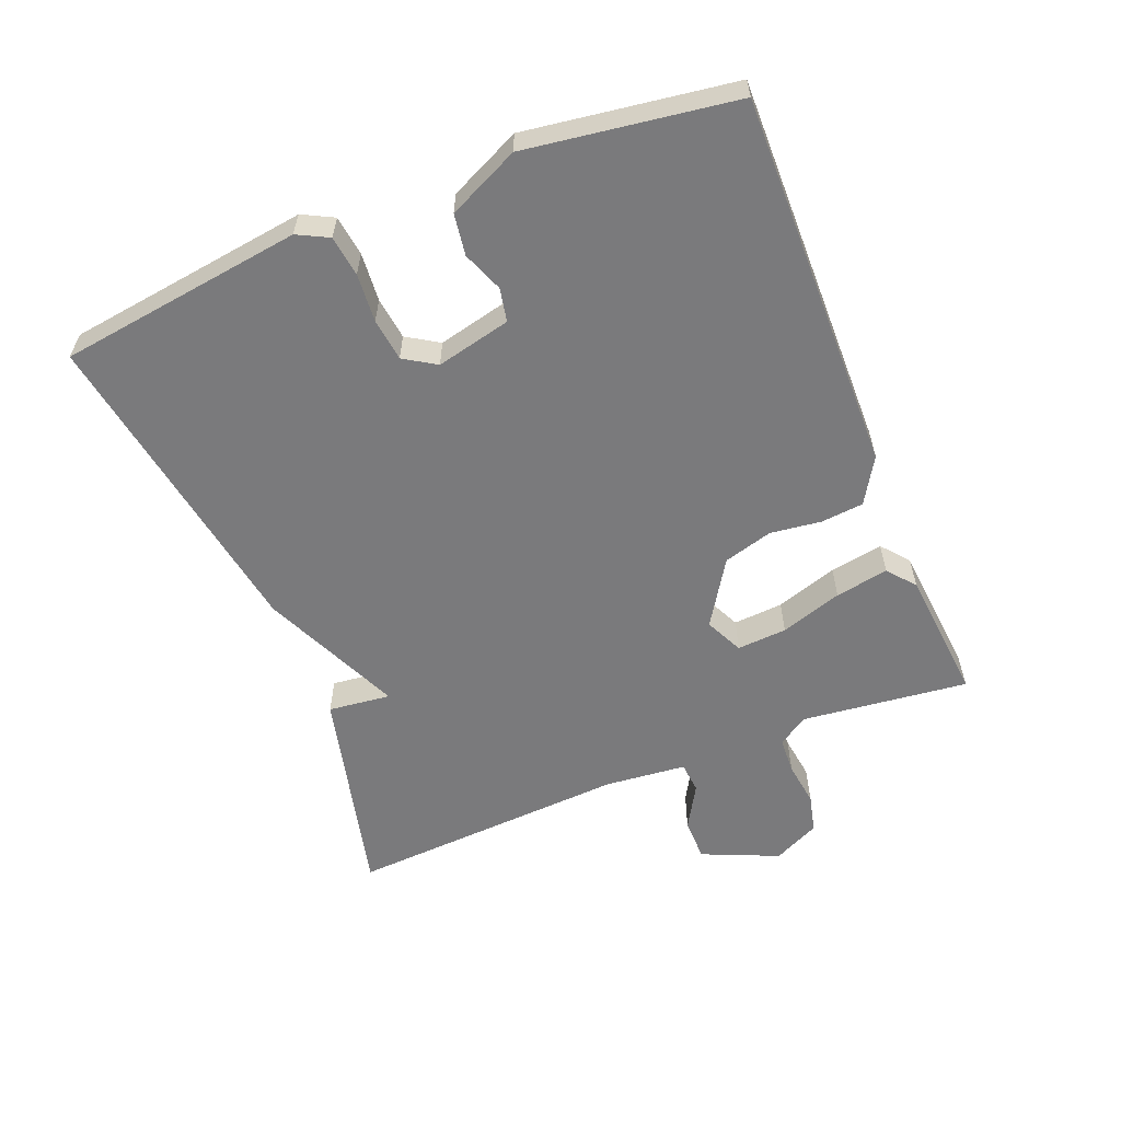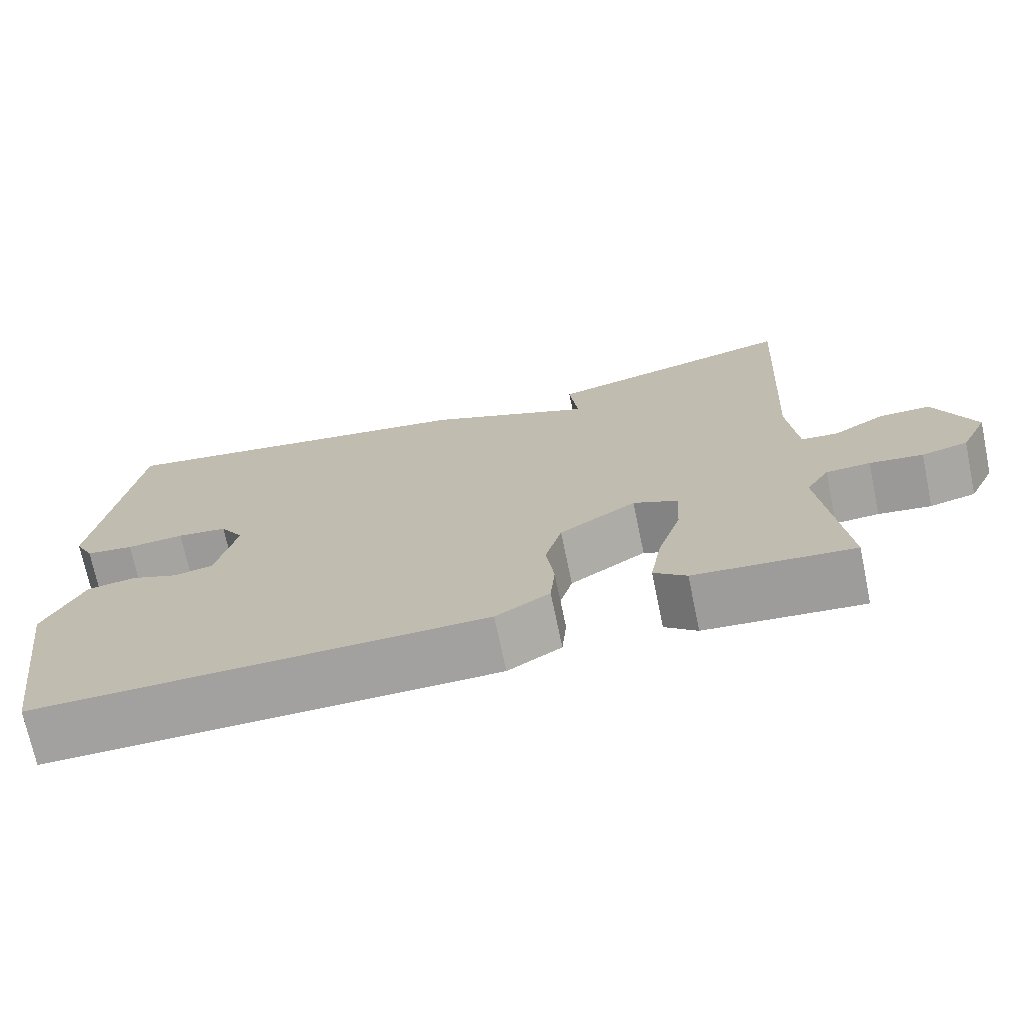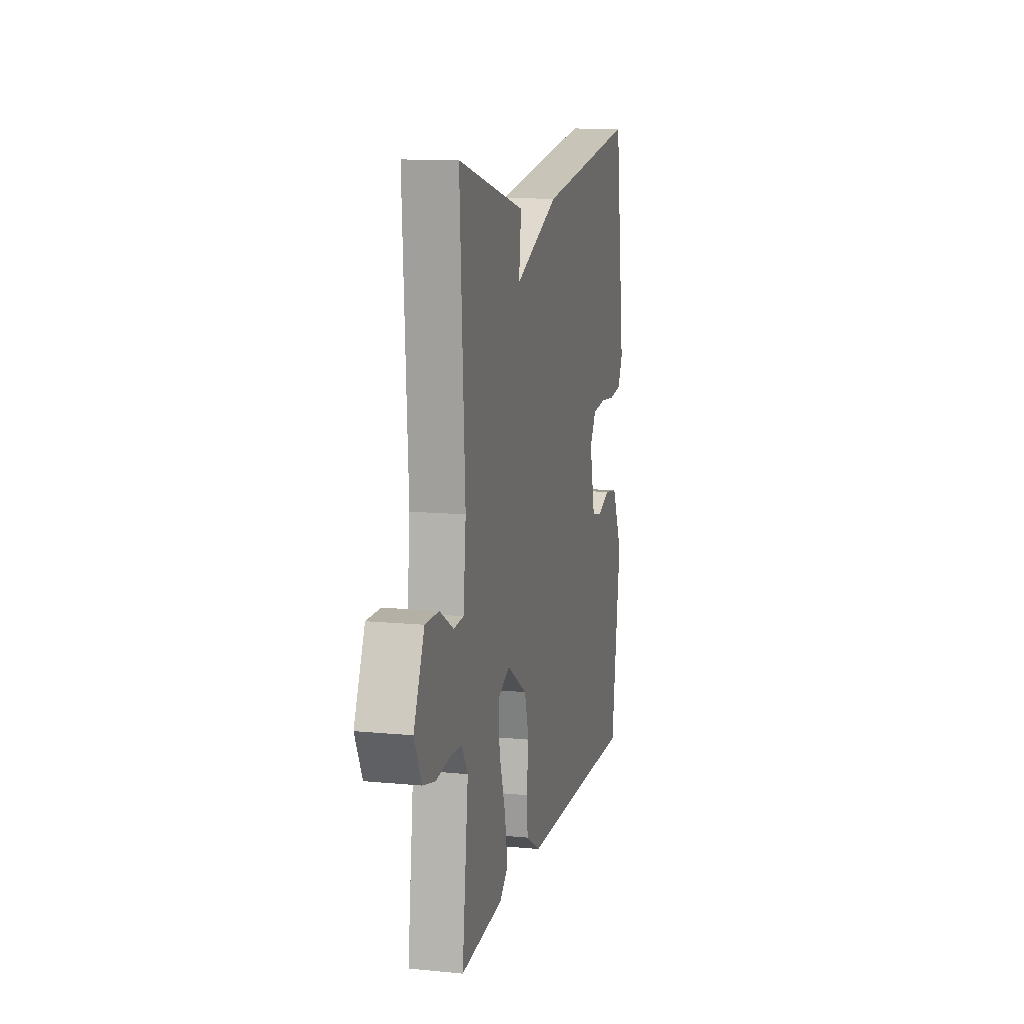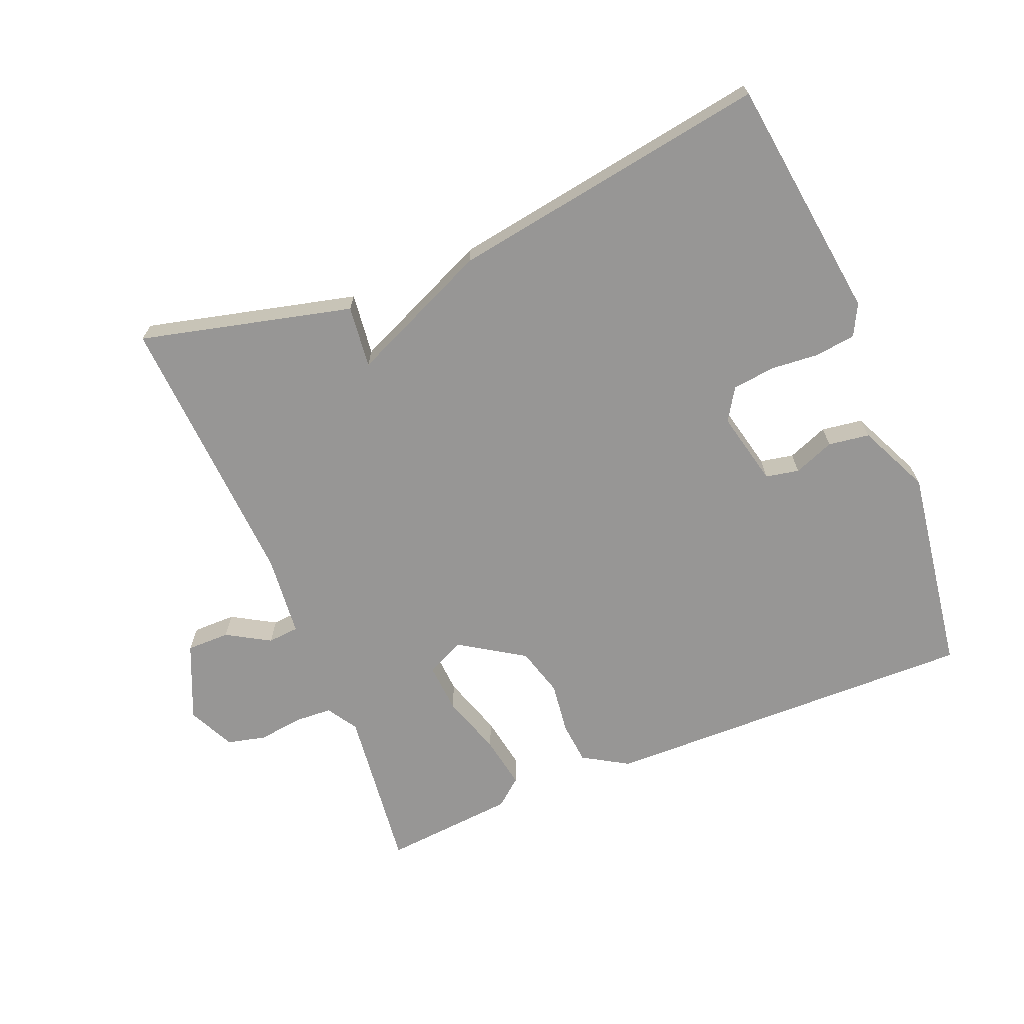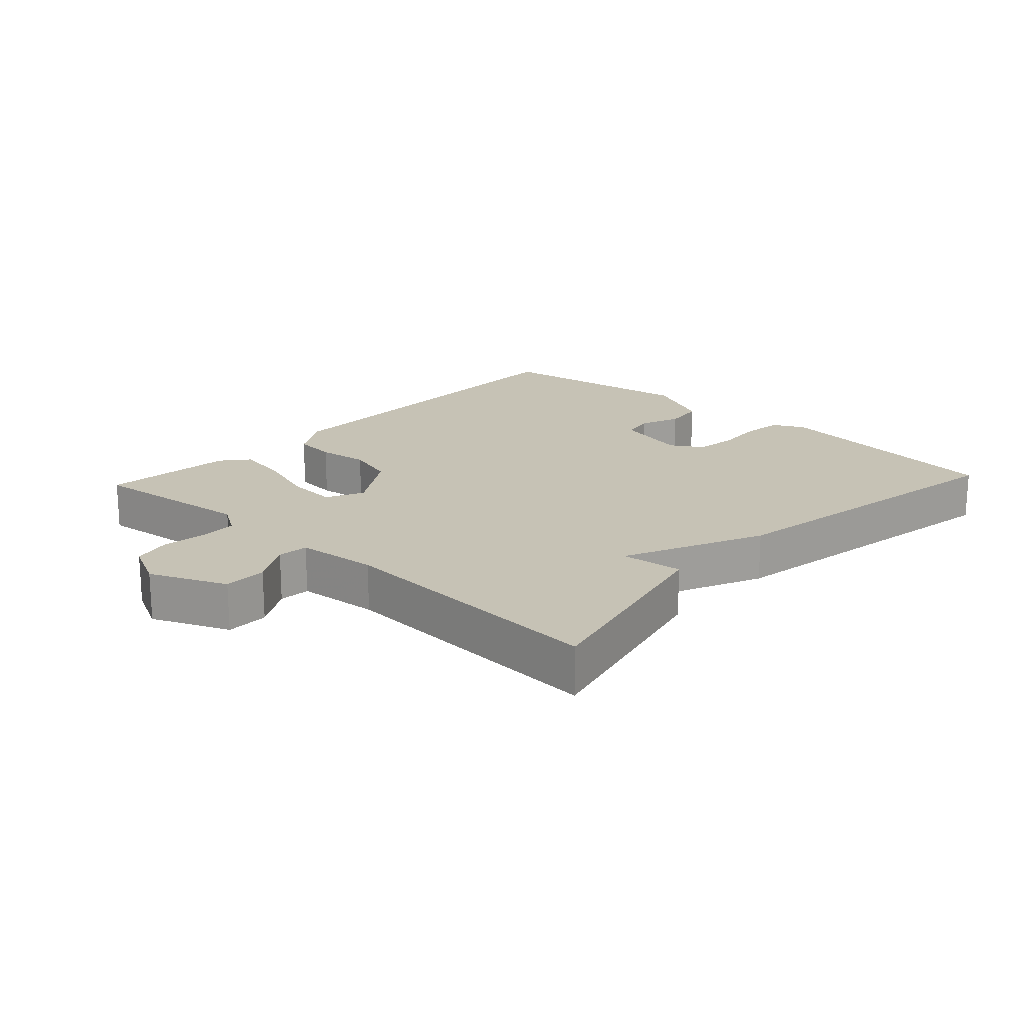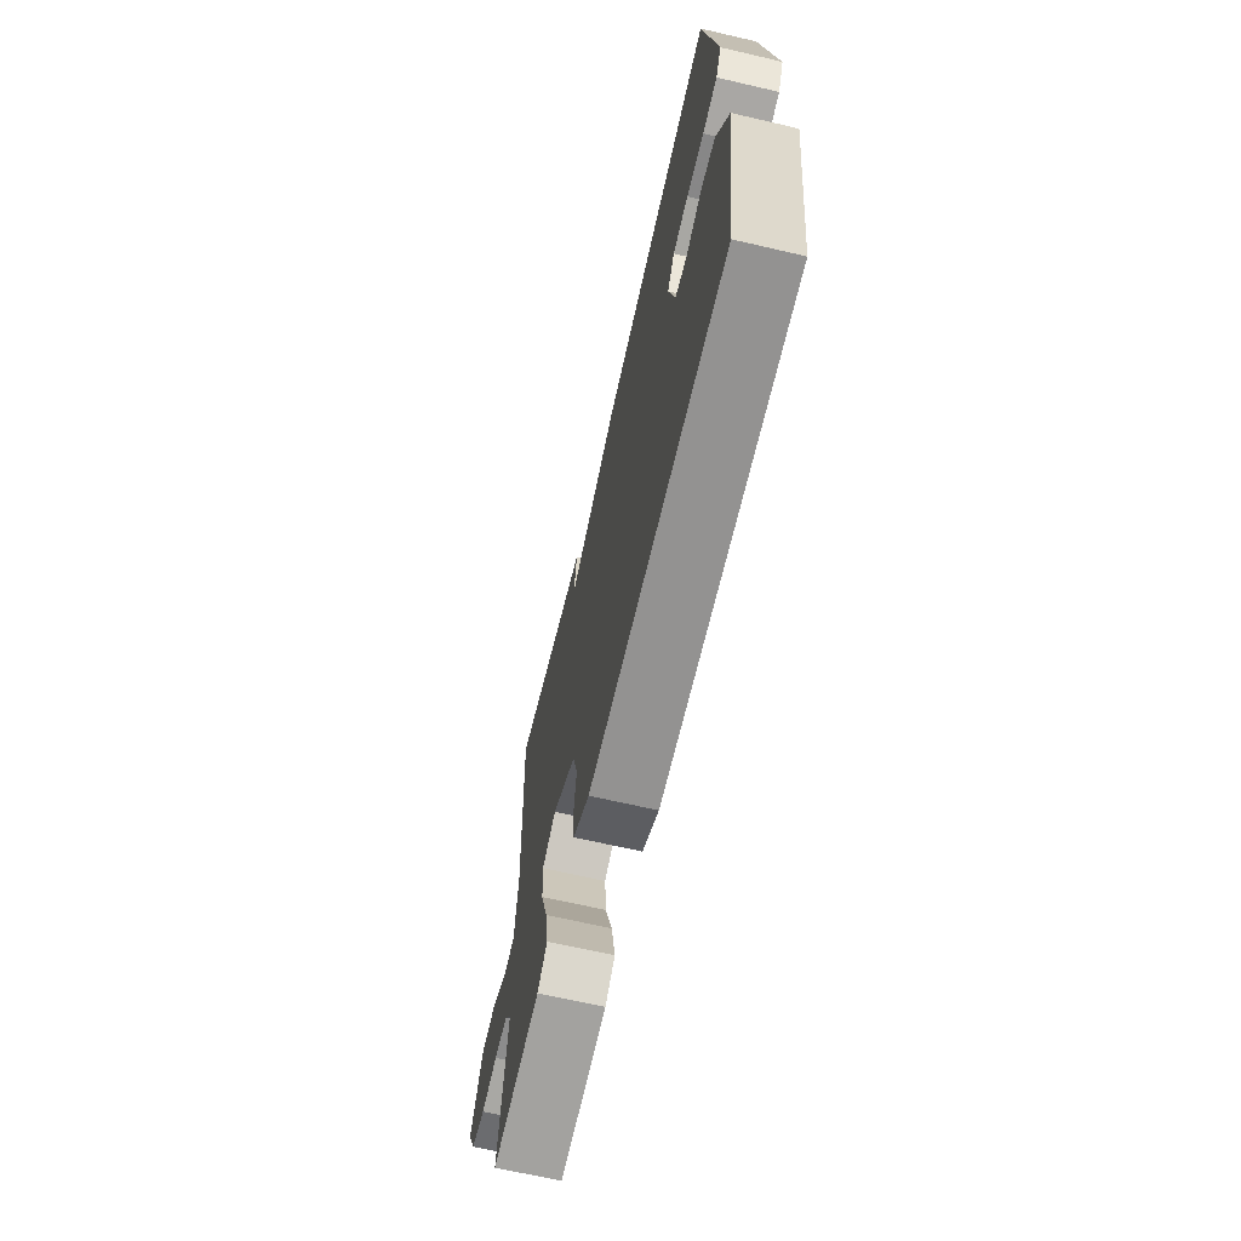
<metadata>
{"format":"obj","ext":"obj","renderer":"f3d","projection":"perspective","resolution":1024,"background":"white","views":[{"elev":-58.2,"azim":111.9,"up":"+Y"},{"elev":-72.0,"azim":-168.2,"up":"+Z"},{"elev":11.7,"azim":-76.8,"up":"+Z"},{"elev":-67.9,"azim":22.2,"up":"+Y"},{"elev":18.9,"azim":-47.1,"up":"+Y"},{"elev":-67.3,"azim":76.9,"up":"+Z"}]}
</metadata>
<code>
v -0.5 0.07 0.5
v -0.181 0.07 0.422
v -0.192 0.07 0.328
v 0.019 0.07 0.422
v 0.5 0.07 0.5
v 0.549 0.07 0.133
v 0.525 0.07 0.086
v 0.464 0.07 0.078
v 0.391 0.07 0.084
v 0.327 0.07 0.076
v 0.297 0.07 0.028
v 0.323 0.07 -0.084
v 0.373 0.07 -0.094
v 0.434 0.07 -0.07
v 0.496 0.07 -0.079
v 0.546 0.07 -0.186
v 0.5 0.07 -0.5
v -0.069 0.07 -0.491
v -0.137 0.07 -0.45
v -0.143 0.07 -0.386
v -0.133 0.07 -0.309
v -0.154 0.07 -0.235
v -0.251 0.07 -0.173
v -0.308 0.07 -0.2
v -0.303 0.07 -0.275
v -0.273 0.07 -0.368
v -0.259 0.07 -0.448
v -0.3 0.07 -0.482
v -0.5 0.07 -0.5
v -0.471 0.07 -0.25
v -0.5 0.07 -0.204
v -0.556 0.07 -0.201
v -0.623 0.07 -0.21
v -0.681 0.07 -0.196
v -0.715 0.07 -0.126
v -0.665 0.07 -0.011
v -0.6 0.07 -0.011
v -0.535 0.07 -0.049
v -0.488 0.07 -0.045
v -0.476 0.07 0.078
v -0.5 0 0.5
v -0.181 0 0.422
v -0.192 0 0.328
v 0.019 0 0.422
v 0.5 0 0.5
v 0.549 0 0.133
v 0.525 0 0.086
v 0.464 0 0.078
v 0.391 0 0.084
v 0.327 0 0.076
v 0.297 0 0.028
v 0.323 0 -0.084
v 0.373 0 -0.094
v 0.434 0 -0.07
v 0.496 0 -0.079
v 0.546 0 -0.186
v 0.5 0 -0.5
v -0.069 0 -0.491
v -0.137 0 -0.45
v -0.143 0 -0.386
v -0.133 0 -0.309
v -0.154 0 -0.235
v -0.251 0 -0.173
v -0.308 0 -0.2
v -0.303 0 -0.275
v -0.273 0 -0.368
v -0.259 0 -0.448
v -0.3 0 -0.482
v -0.5 0 -0.5
v -0.471 0 -0.25
v -0.5 0 -0.204
v -0.556 0 -0.201
v -0.623 0 -0.21
v -0.681 0 -0.196
v -0.715 0 -0.126
v -0.665 0 -0.011
v -0.6 0 -0.011
v -0.535 0 -0.049
v -0.488 0 -0.045
v -0.476 0 0.078
f 36 37 38
f 35 36 38
f 34 35 38
f 33 34 38
f 32 33 38
f 31 32 38 39
f 30 31 39 40
f 28 29 30
f 27 28 30
f 26 27 30
f 25 26 30
f 24 25 30 40
f 19 20 21
f 18 19 21
f 17 18 21
f 16 17 21
f 15 16 21
f 14 15 21
f 13 14 21
f 12 13 21 22
f 11 12 22 23
f 7 8 9
f 6 7 9
f 5 6 9
f 4 5 9
f 3 4 9
f 3 9 10
f 1 2 3
f 40 1 3
f 24 40 3
f 23 24 3
f 3 10 11 23
f 78 77 76
f 78 76 75
f 78 75 74
f 78 74 73
f 78 73 72
f 79 78 72 71
f 80 79 71 70
f 70 69 68
f 70 68 67
f 70 67 66
f 70 66 65
f 80 70 65 64
f 61 60 59
f 61 59 58
f 61 58 57
f 61 57 56
f 61 56 55
f 61 55 54
f 61 54 53
f 62 61 53 52
f 63 62 52 51
f 49 48 47
f 49 47 46
f 49 46 45
f 49 45 44
f 49 44 43
f 50 49 43
f 43 42 41
f 43 41 80
f 43 80 64
f 43 64 63
f 63 51 50 43
f 1 41 42 2
f 2 42 43 3
f 3 43 44 4
f 4 44 45 5
f 5 45 46 6
f 6 46 47 7
f 7 47 48 8
f 8 48 49 9
f 9 49 50 10
f 10 50 51 11
f 11 51 52 12
f 12 52 53 13
f 13 53 54 14
f 14 54 55 15
f 15 55 56 16
f 16 56 57 17
f 17 57 58 18
f 18 58 59 19
f 19 59 60 20
f 20 60 61 21
f 21 61 62 22
f 22 62 63 23
f 23 63 64 24
f 24 64 65 25
f 25 65 66 26
f 26 66 67 27
f 27 67 68 28
f 28 68 69 29
f 29 69 70 30
f 30 70 71 31
f 31 71 72 32
f 32 72 73 33
f 33 73 74 34
f 34 74 75 35
f 35 75 76 36
f 36 76 77 37
f 37 77 78 38
f 38 78 79 39
f 39 79 80 40
f 40 80 41 1

</code>
